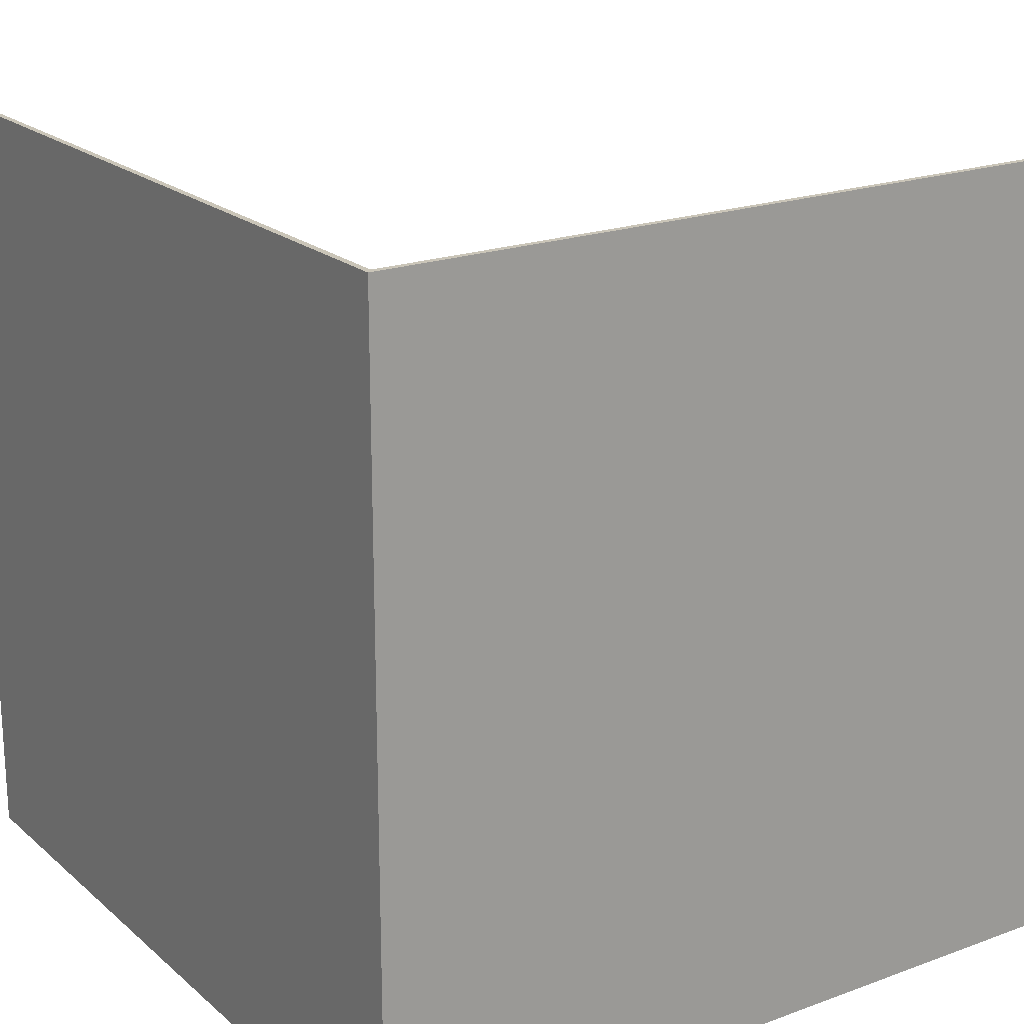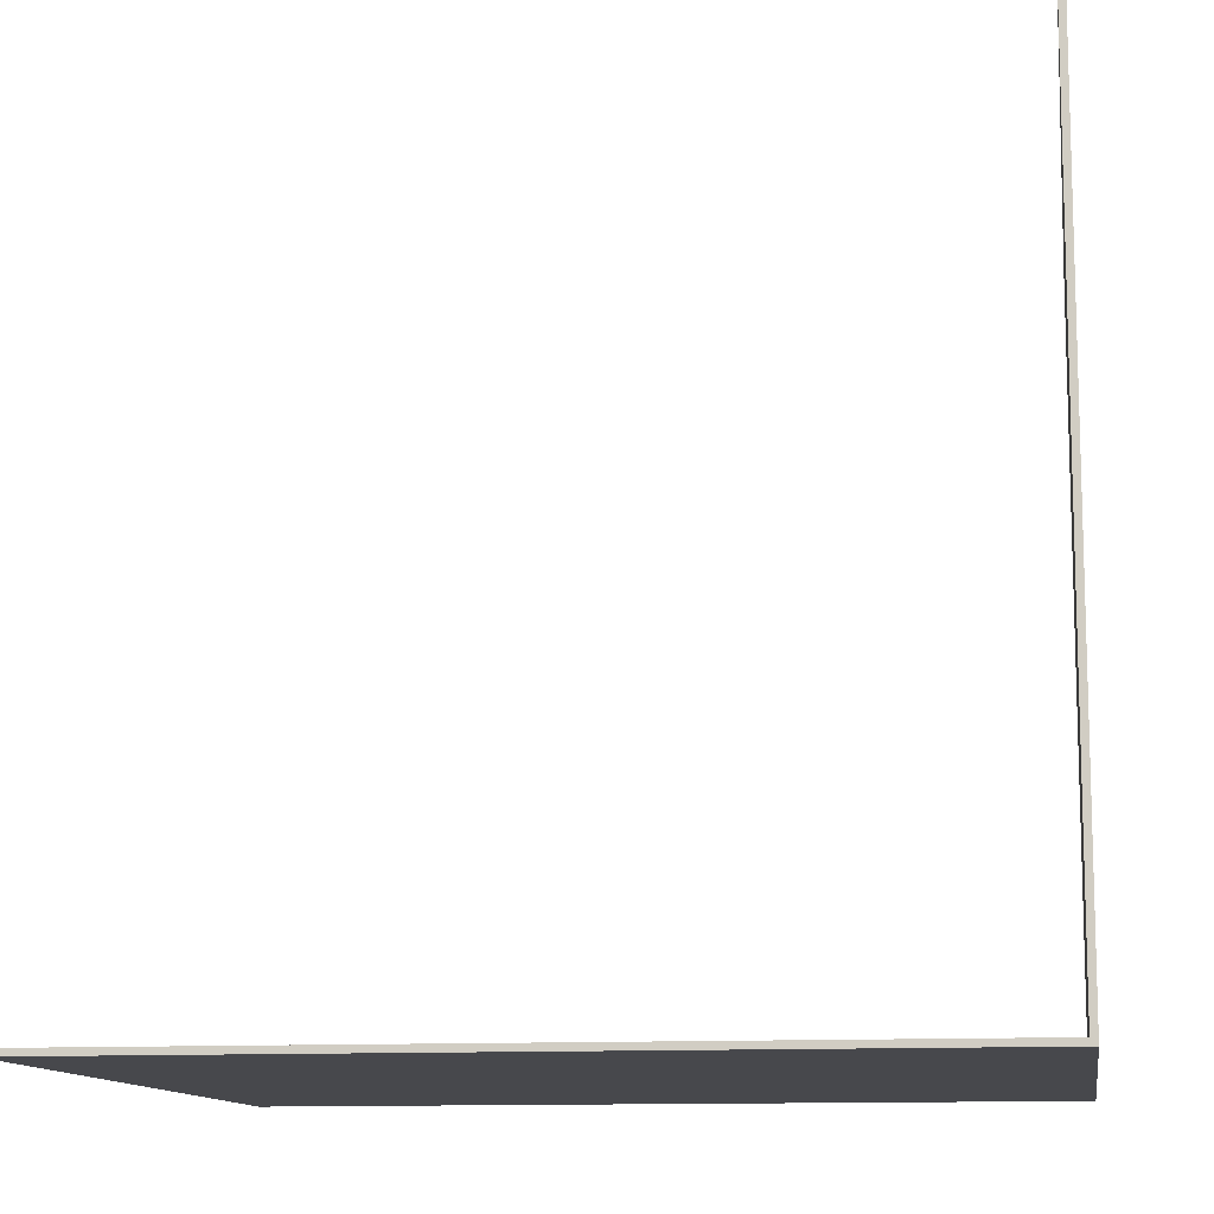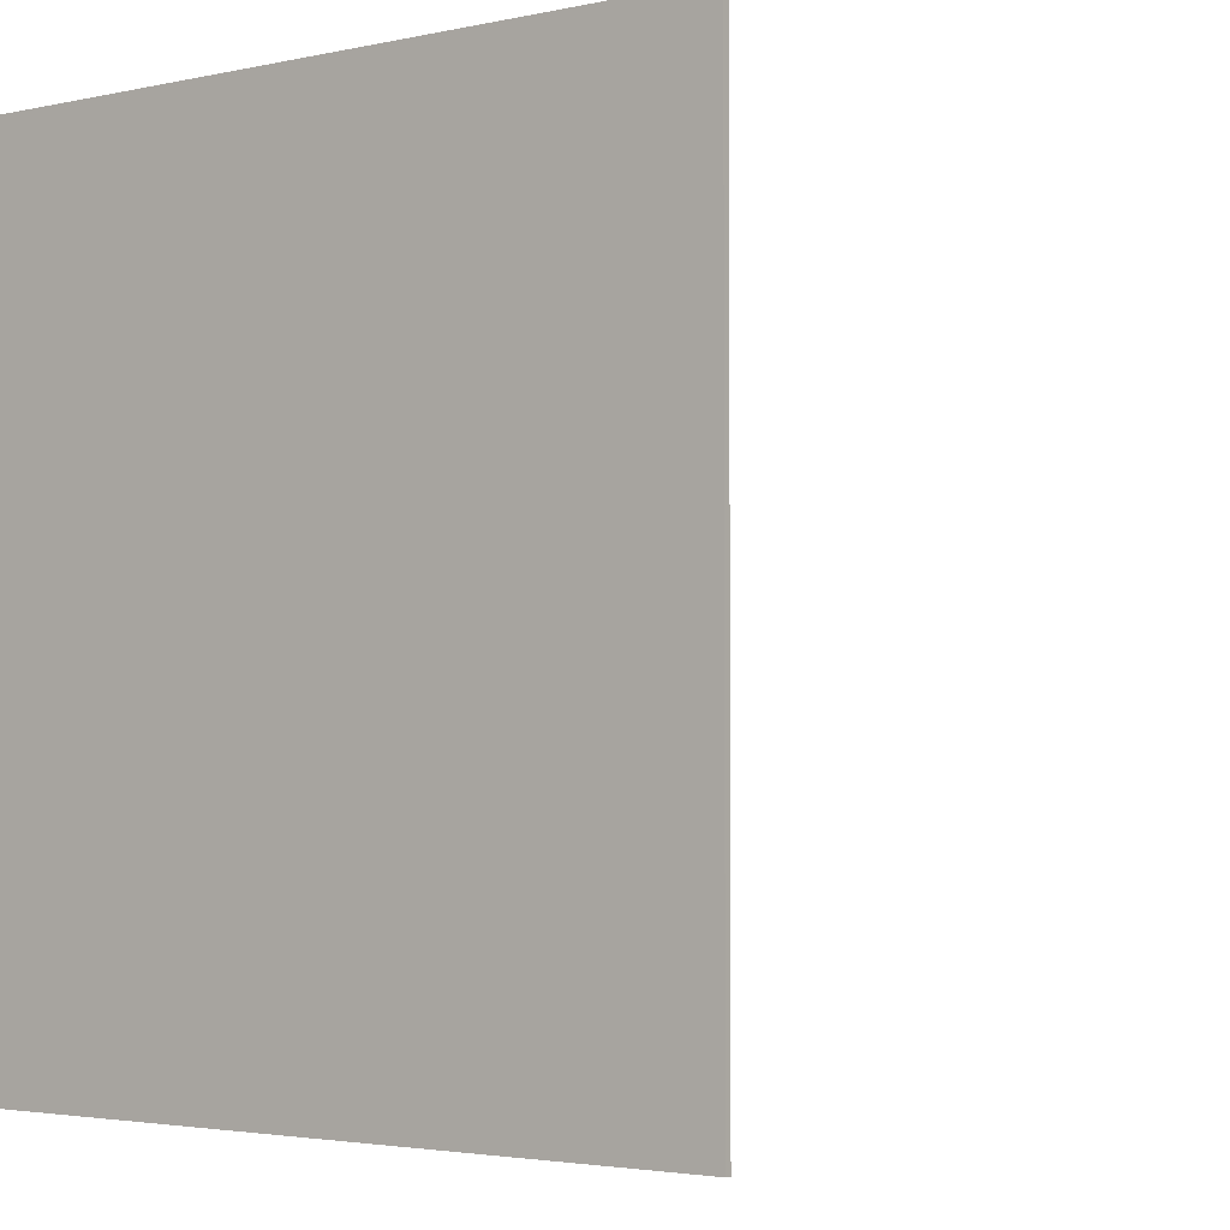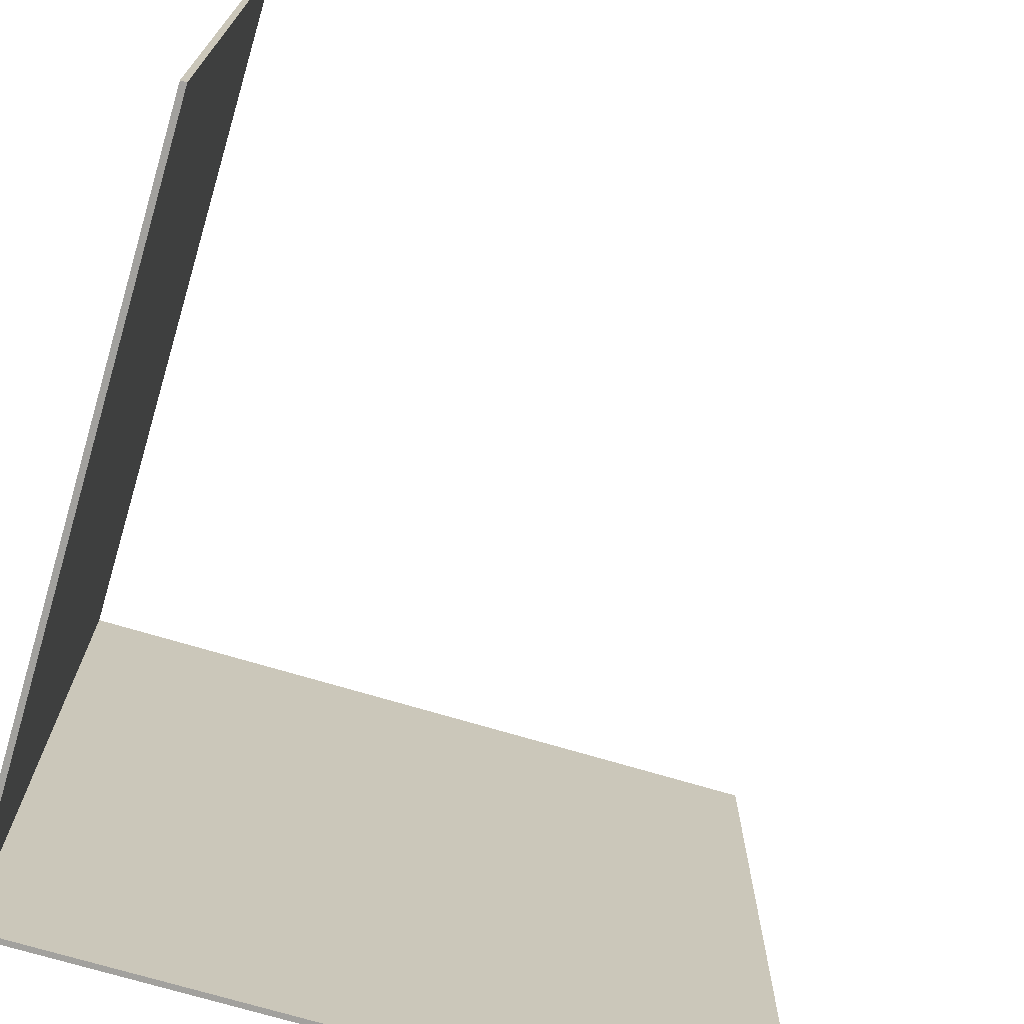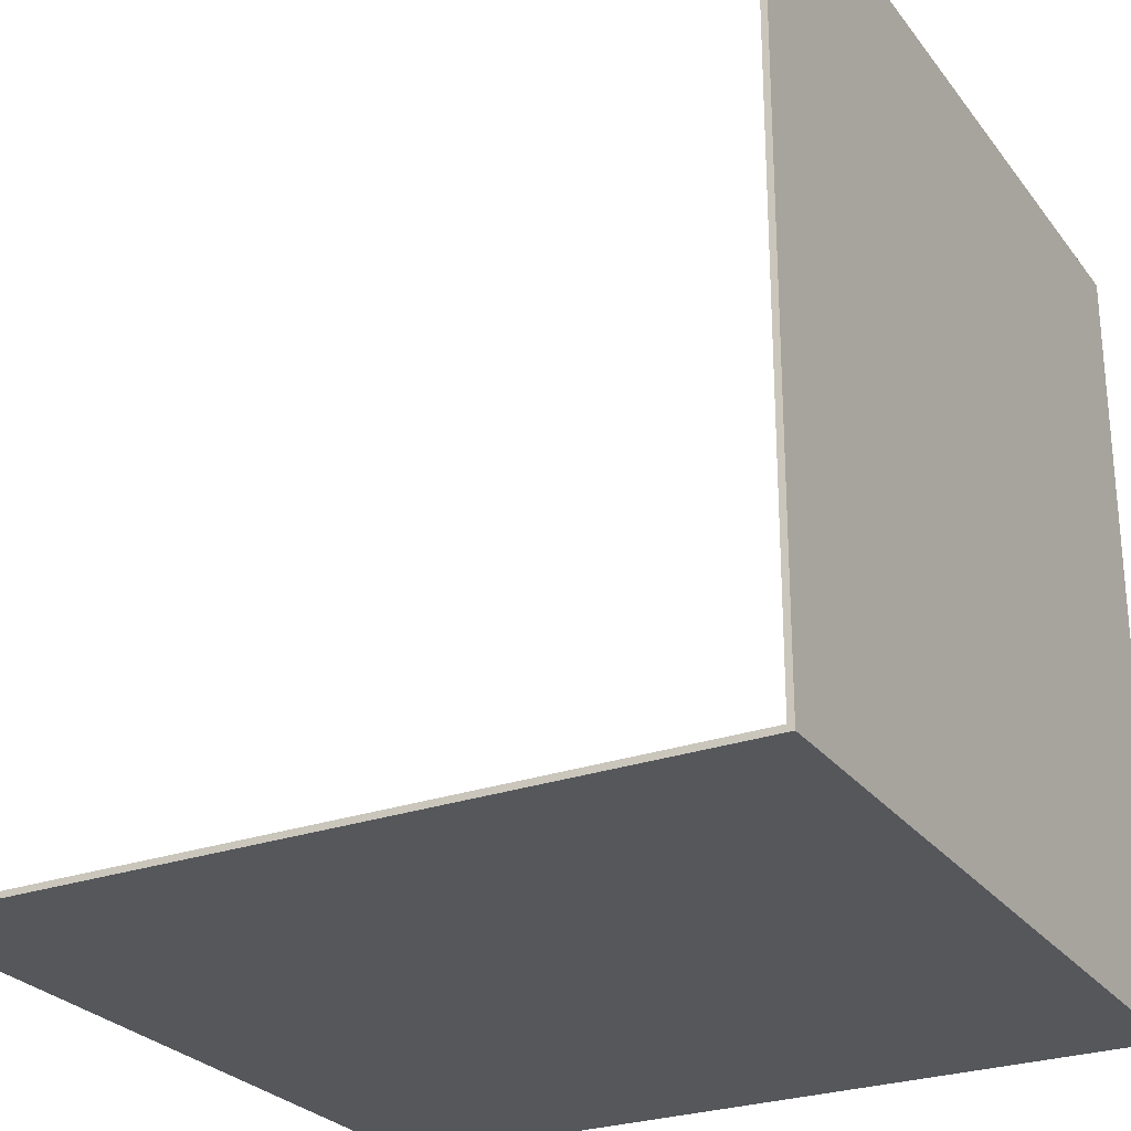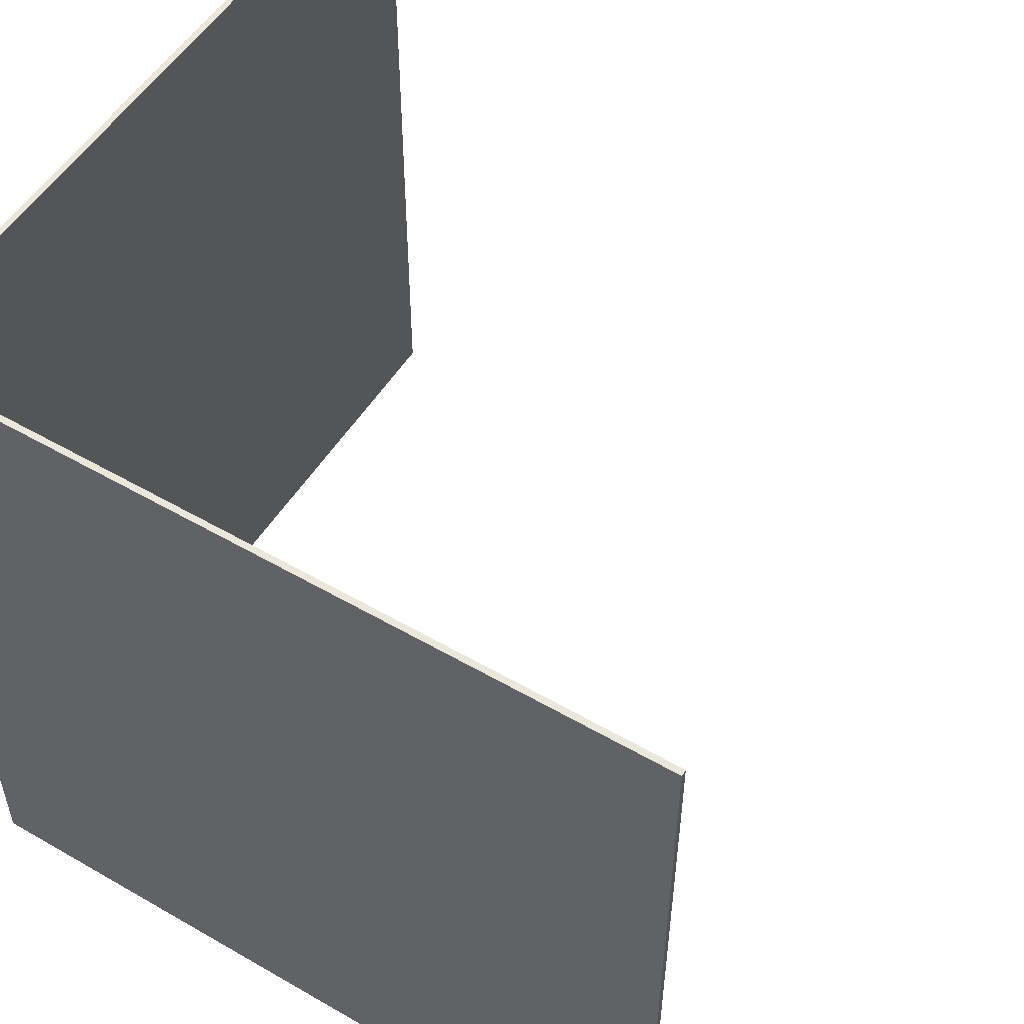
<metadata>
{"format":"obj","ext":"obj","renderer":"f3d","projection":"perspective","resolution":1024,"background":"white","views":[{"elev":20.3,"azim":146.2,"up":"+Y"},{"elev":-11.6,"azim":8.5,"up":"+Z"},{"elev":-2.9,"azim":-142.4,"up":"+Y"},{"elev":-72.0,"azim":-106.6,"up":"+Y"},{"elev":-26.7,"azim":28.8,"up":"+Z"},{"elev":53.3,"azim":-148.3,"up":"+Y"}]}
</metadata>
<code>
o background-top
v -12.8 25.6 -12.6
v -12.8 25.6 -12.8
v -12.8 51.2 -12.6
v -12.8 51.2 -12.8
v 12.6 25.6 12.8
v 12.6 25.6 -12.6
v 12.6 51.2 12.8
v 12.6 51.2 -12.6
v 12.8 25.6 12.8
v 12.8 25.6 -12.8
v 12.8 51.2 12.8
v 12.8 51.2 -12.8
v 12.6 25.6 12.8
v 12.6 51.2 12.8
v 12.8 25.6 12.8
v 12.8 51.2 12.8
v -12.8 25.6 -12.6
v -12.8 51.2 -12.6
v 12.6 25.6 -12.6
v 12.6 51.2 -12.6
v -12.8 25.6 -12.8
v -12.8 51.2 -12.8
v 12.8 25.6 -12.8
v 12.8 51.2 -12.8
v 12.6 25.6 12.8
v 12.8 25.6 12.8
v -12.8 25.6 -12.6
v 12.6 25.6 -12.6
v -12.8 25.6 -12.8
v 12.8 25.6 -12.8
v 12.6 51.2 12.8
v 12.8 51.2 12.8
v -12.8 51.2 -12.6
v 12.6 51.2 -12.6
v -12.8 51.2 -12.8
v 12.8 51.2 -12.8
f 3 2 1
f 4 2 3
f 7 6 5
f 8 6 7
f 9 10 11
f 11 10 12
f 15 14 13
f 16 14 15
f 19 18 17
f 20 18 19
f 21 22 23
f 23 22 24
f 28 26 25
f 29 28 27
f 30 26 28
f 30 28 29
f 31 32 34
f 33 34 35
f 34 32 36
f 35 34 36

</code>
